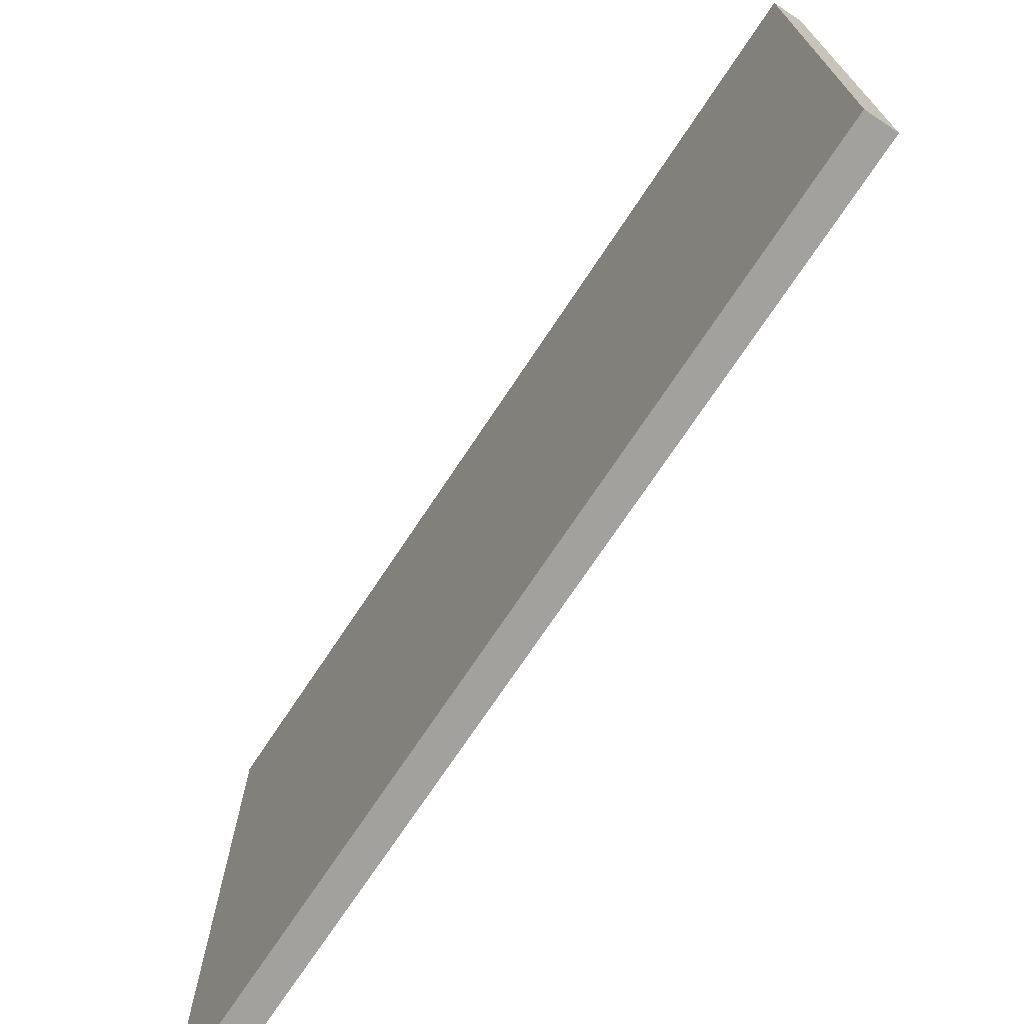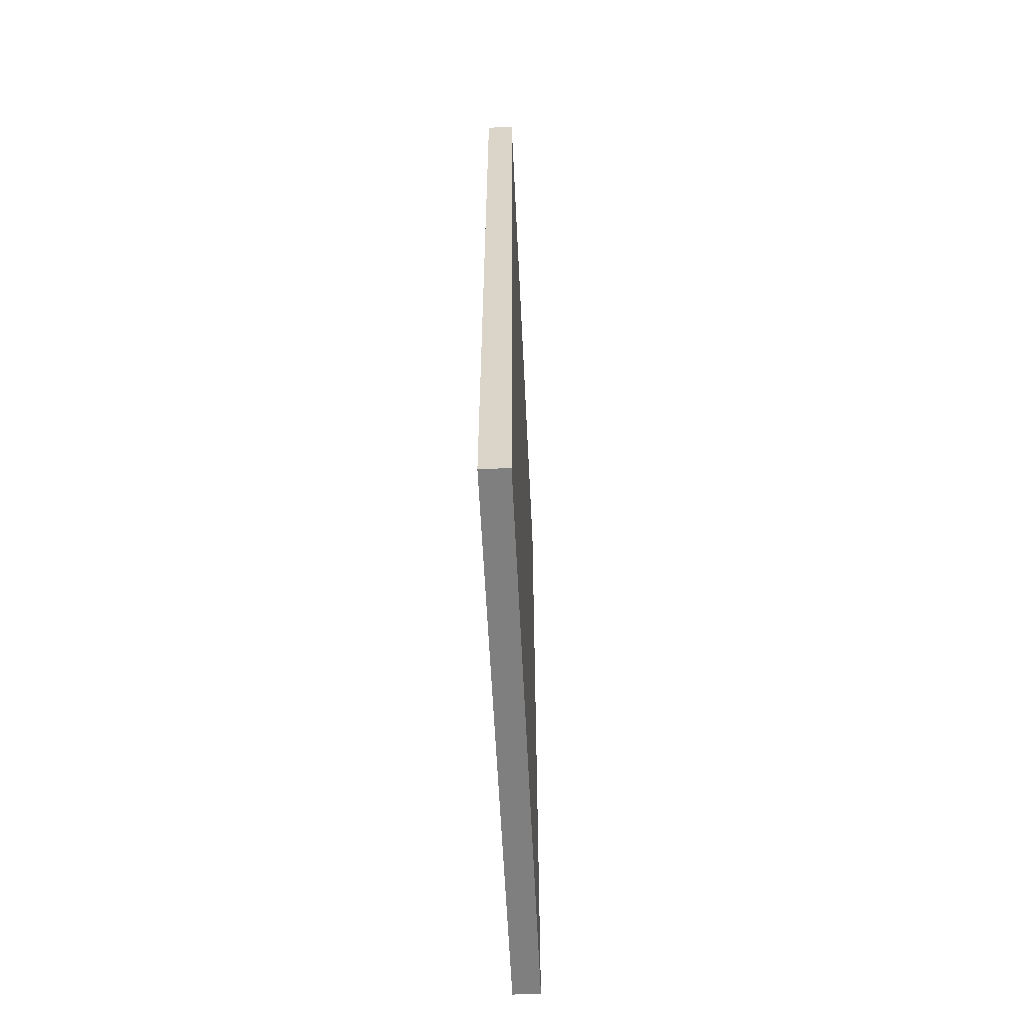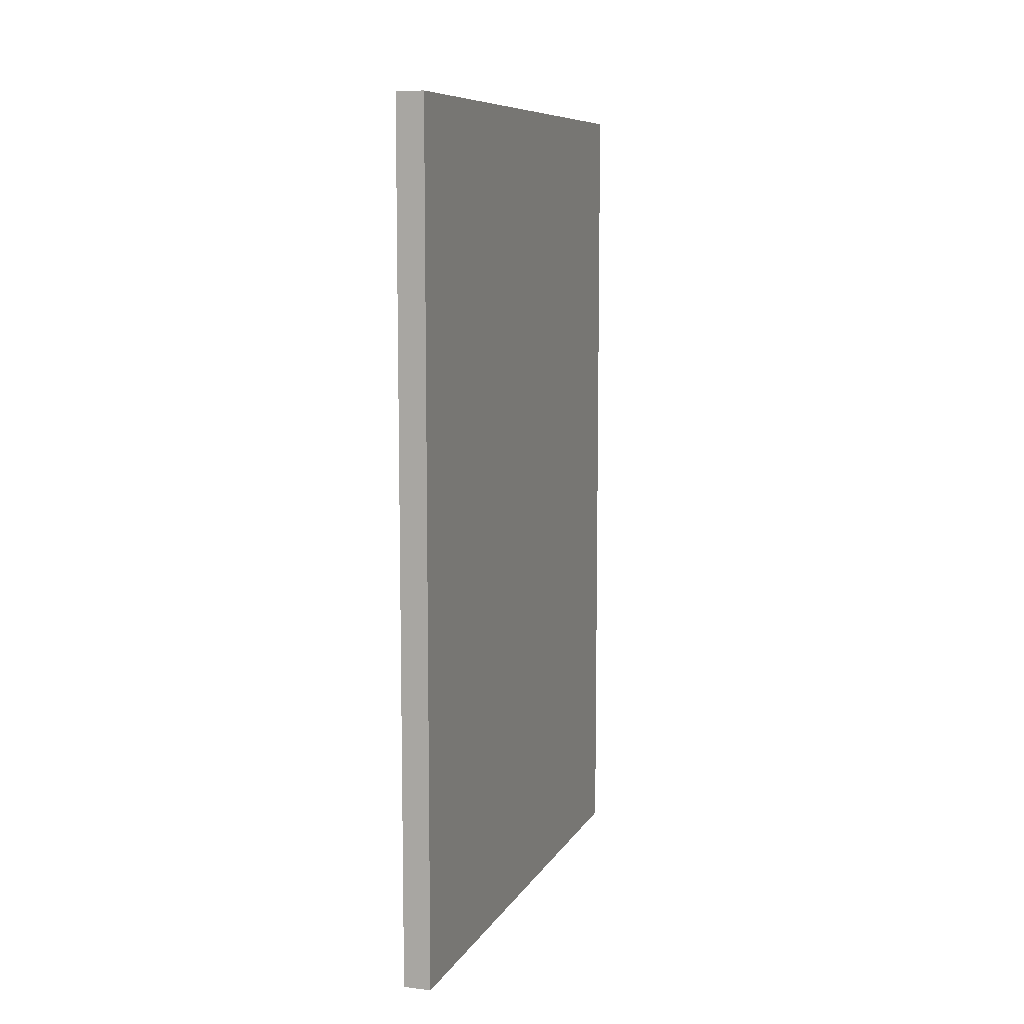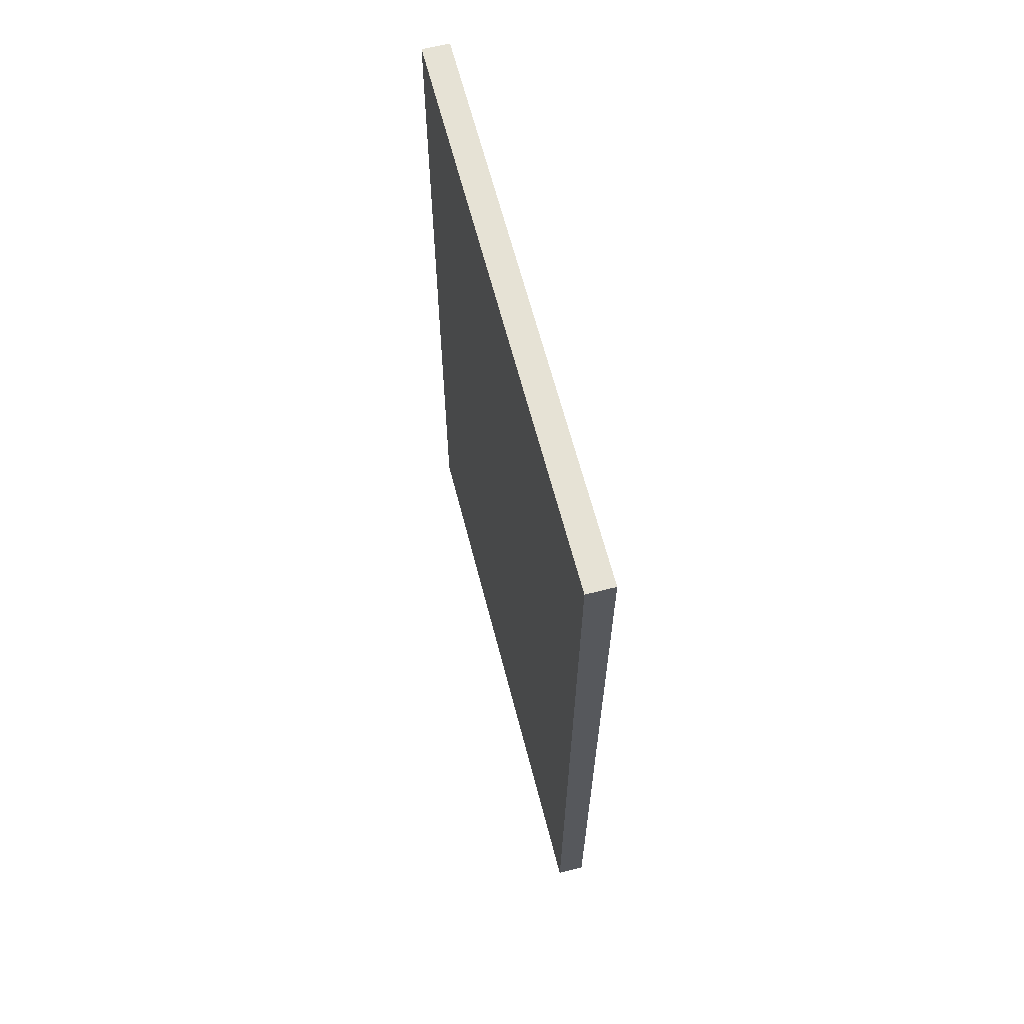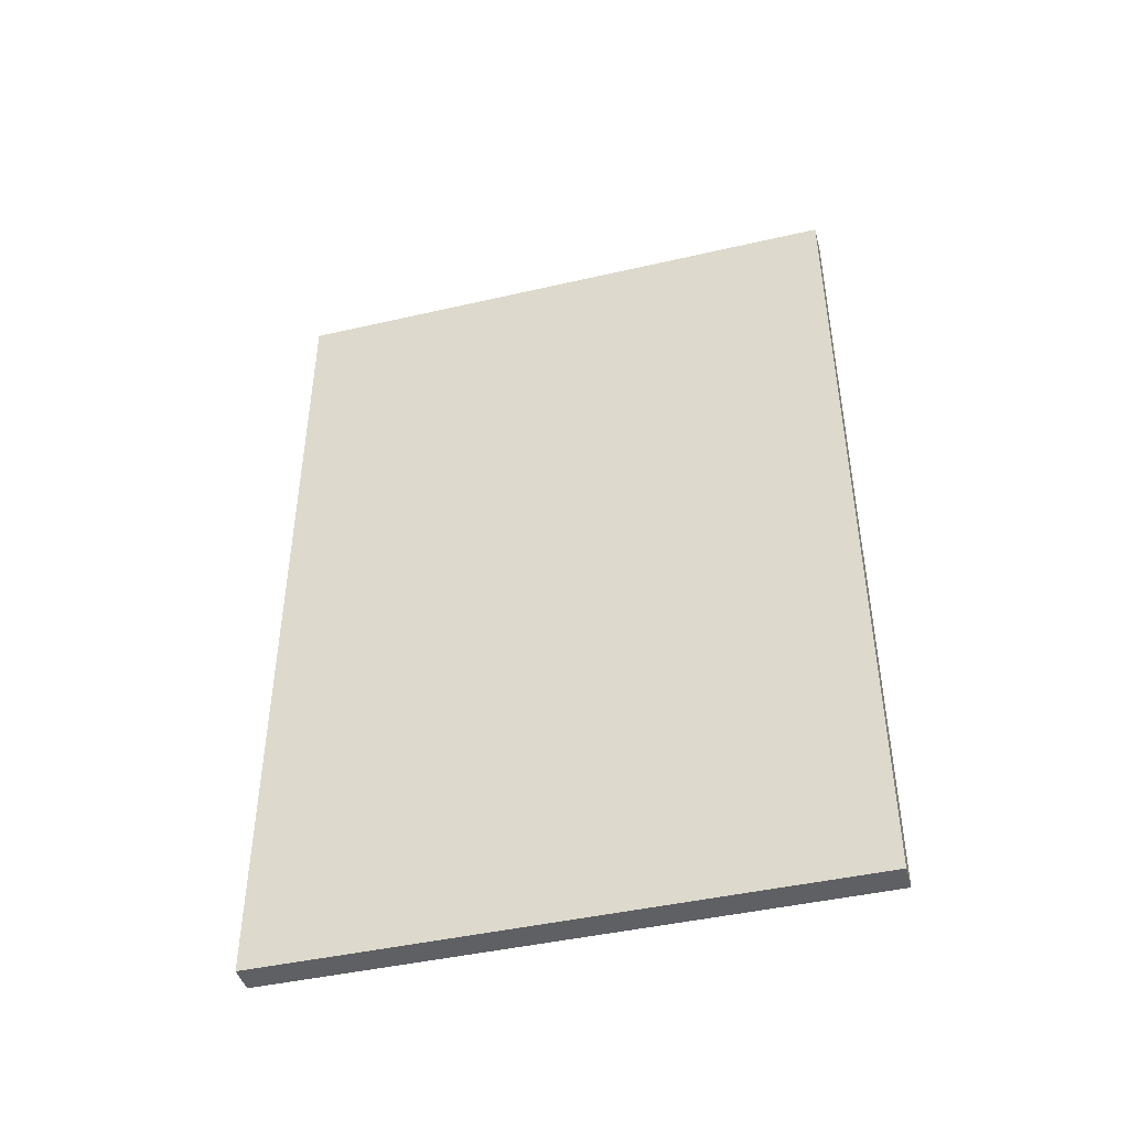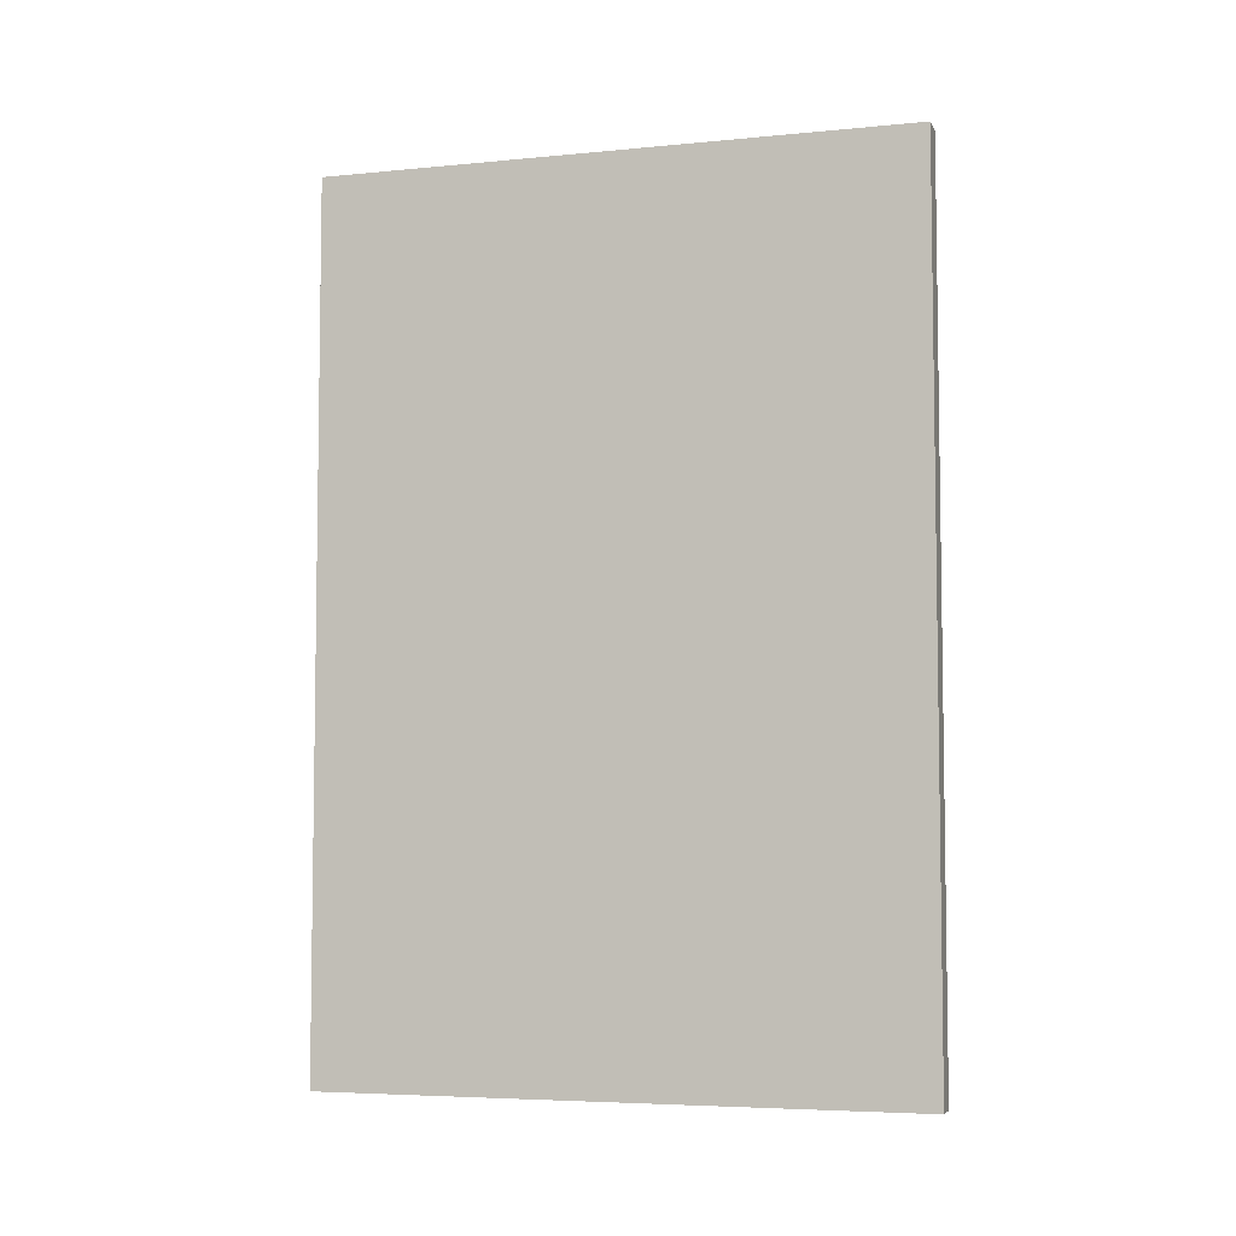
<metadata>
{"format":"obj","ext":"obj","renderer":"f3d","projection":"perspective","resolution":1024,"background":"white","views":[{"elev":-72.0,"azim":146.5,"up":"+Z"},{"elev":-59.8,"azim":-177.2,"up":"+Y"},{"elev":8.8,"azim":-161.4,"up":"+Y"},{"elev":63.9,"azim":-14.4,"up":"+Y"},{"elev":-44.1,"azim":-74.9,"up":"+Y"},{"elev":-5.5,"azim":106.7,"up":"+Y"}]}
</metadata>
<code>
o
v 20.4 5.7 -7.2
v 20.3 5.7 -7.2
v 20.4 8.8 -7.2
v 20.3 8.8 -7.2
v 20.4 5.7 -5.1
v 20.3 5.7 -5.1
v 20.4 8.8 -5.1
v 20.3 8.8 -5.1
v 20.4 5.7 -7.2
v 20.4 8.8 -7.2
v 20.4 5.7 -5.1
v 20.4 8.8 -5.1
v 20.3 5.7 -7.2
v 20.3 8.8 -7.2
v 20.3 5.7 -5.1
v 20.3 8.8 -5.1
v 20.4 5.7 -7.2
v 20.4 5.7 -5.1
v 20.3 5.7 -7.2
v 20.3 5.7 -5.1
v 20.4 8.8 -7.2
v 20.4 8.8 -5.1
v 20.3 8.8 -7.2
v 20.3 8.8 -5.1
f 1 2 3
f 3 2 4
f 7 6 5
f 8 6 7
f 9 10 11
f 11 10 12
f 15 14 13
f 16 14 15
f 17 18 19
f 19 18 20
f 23 22 21
f 24 22 23

</code>
